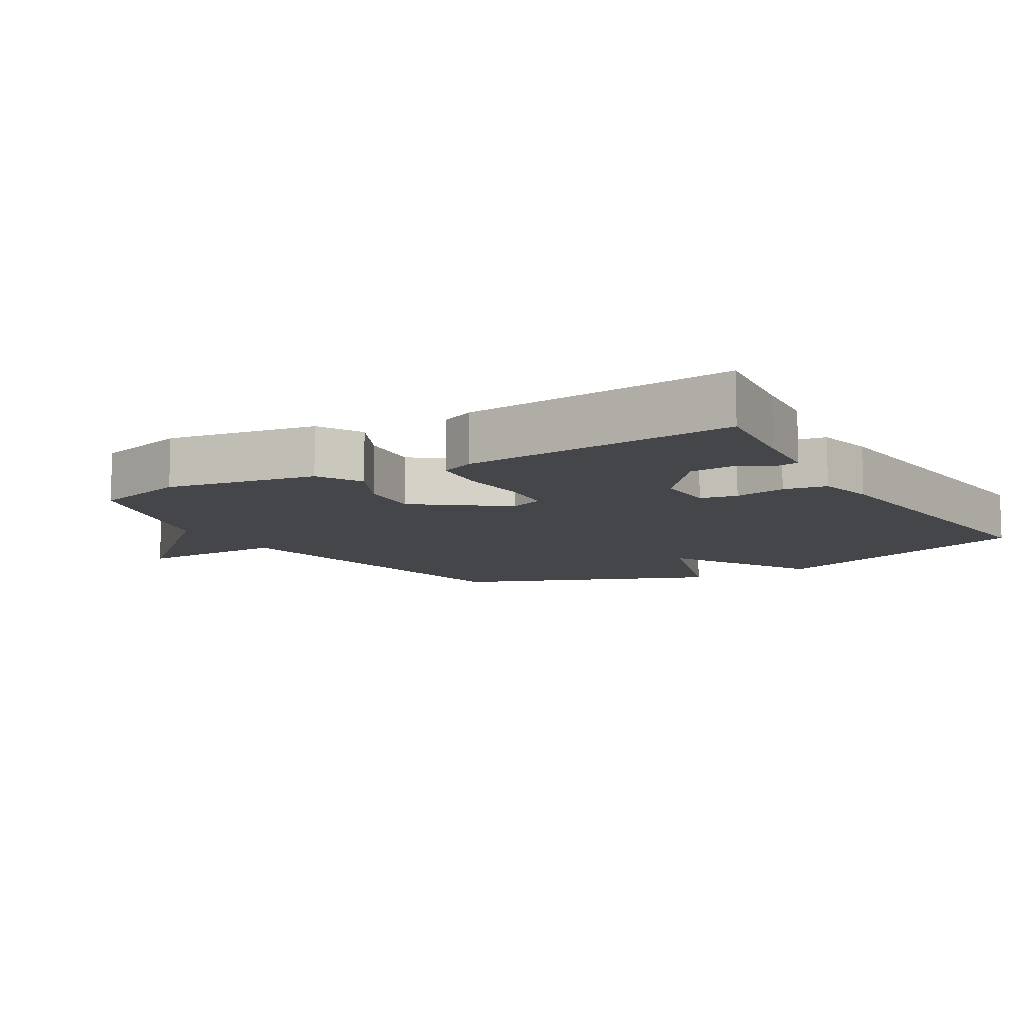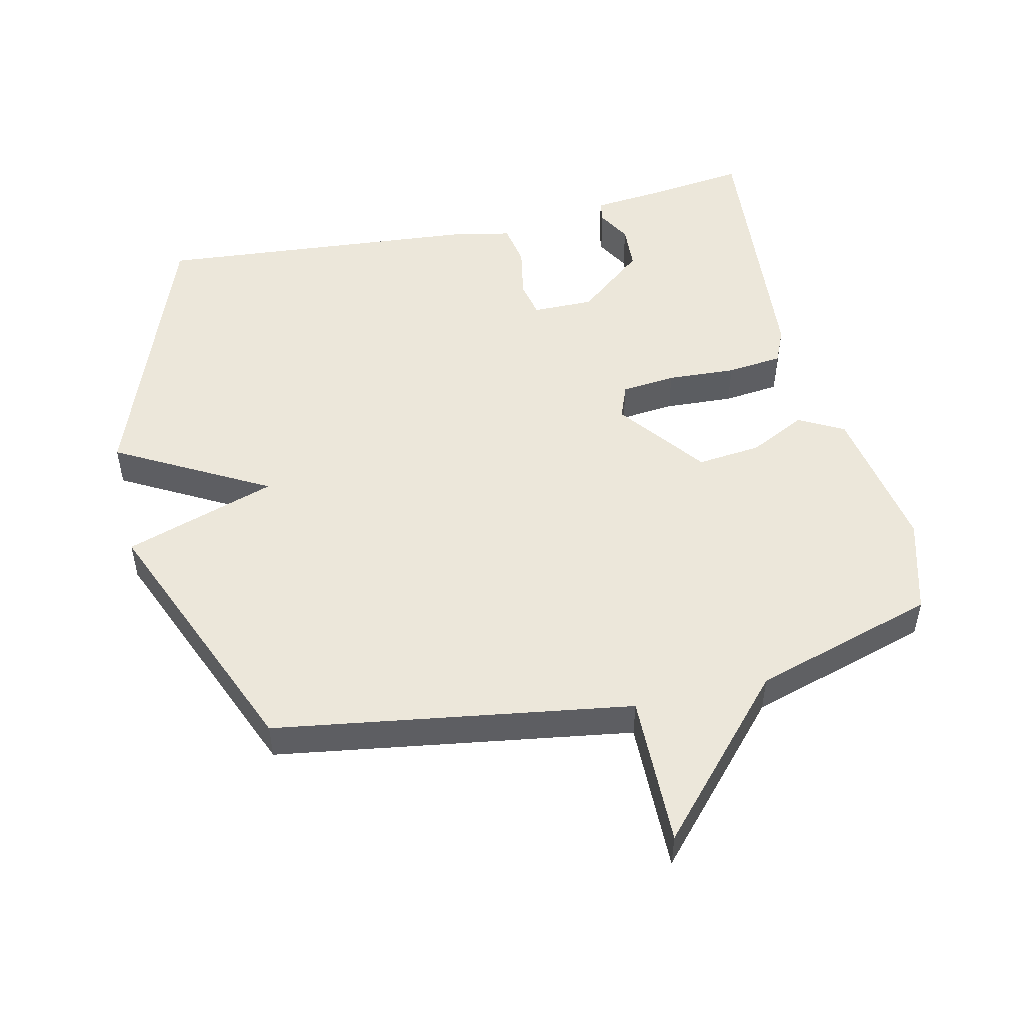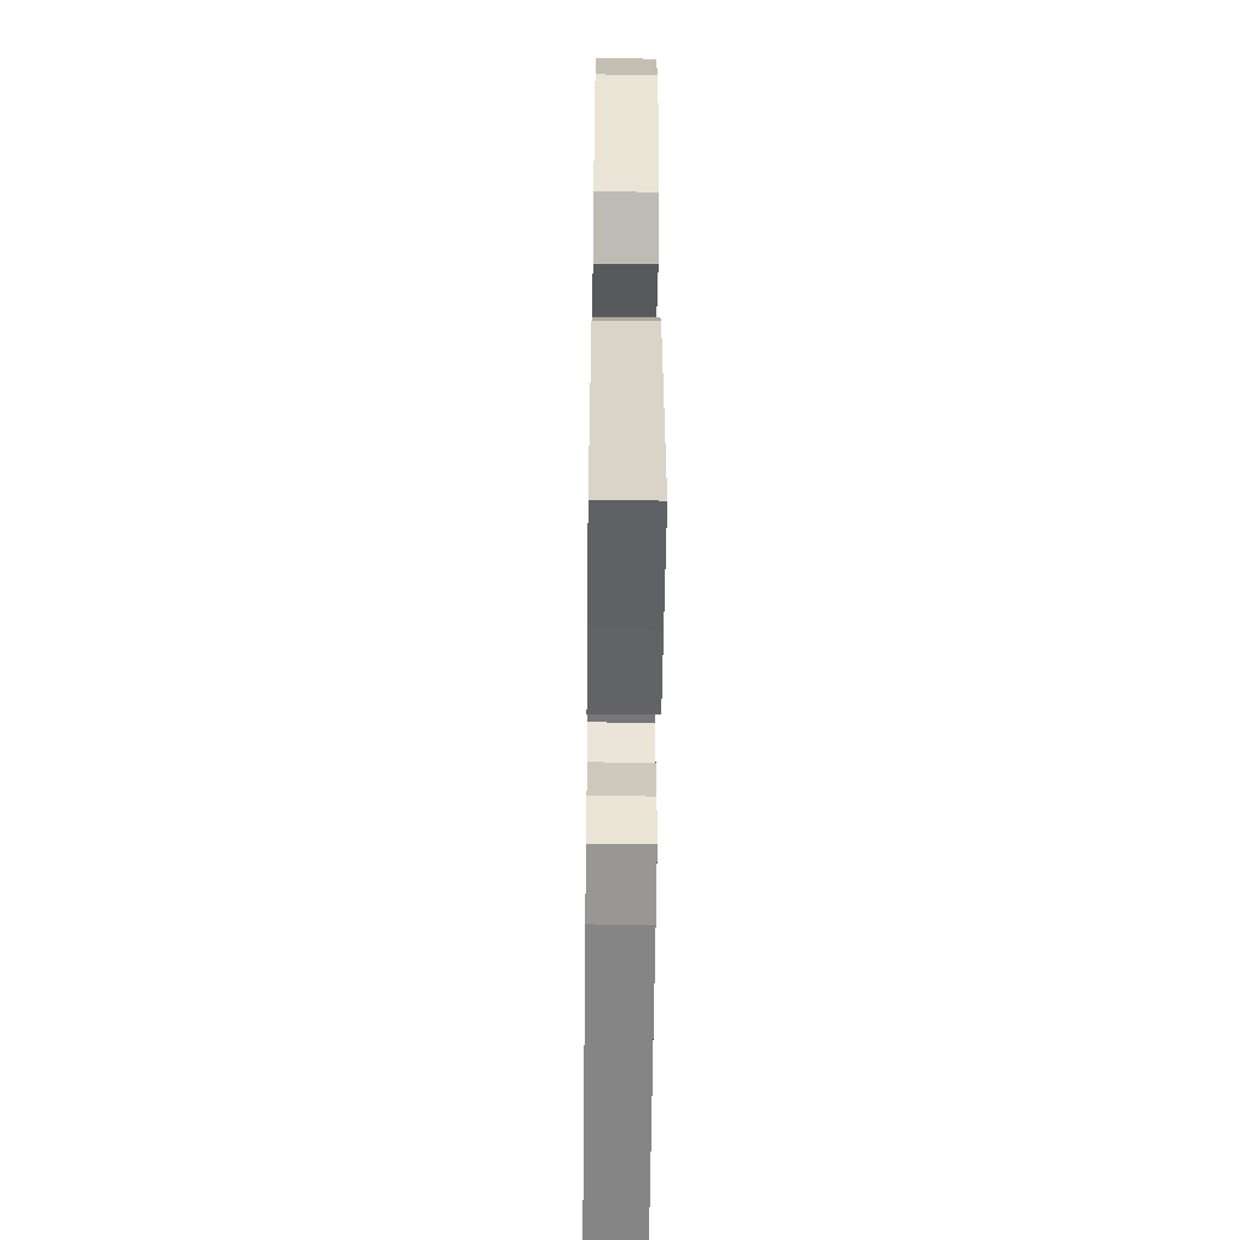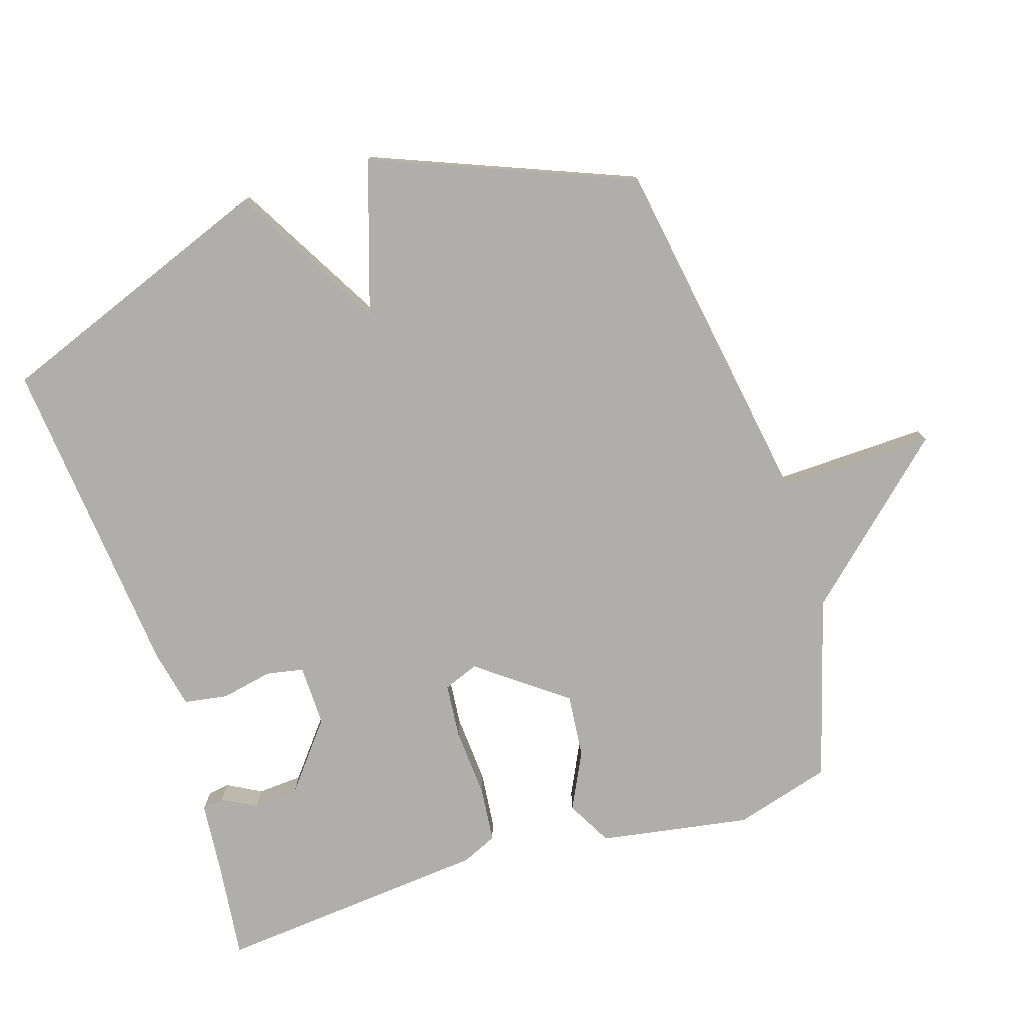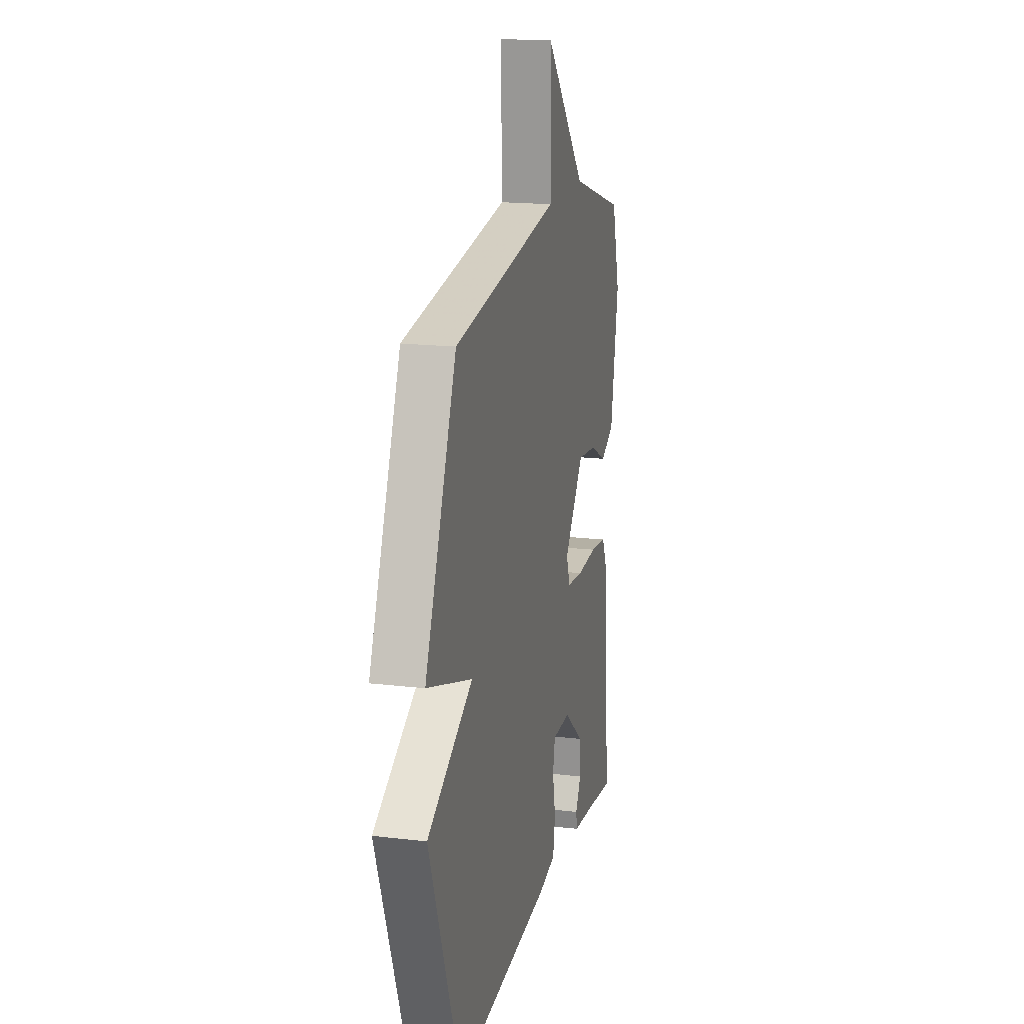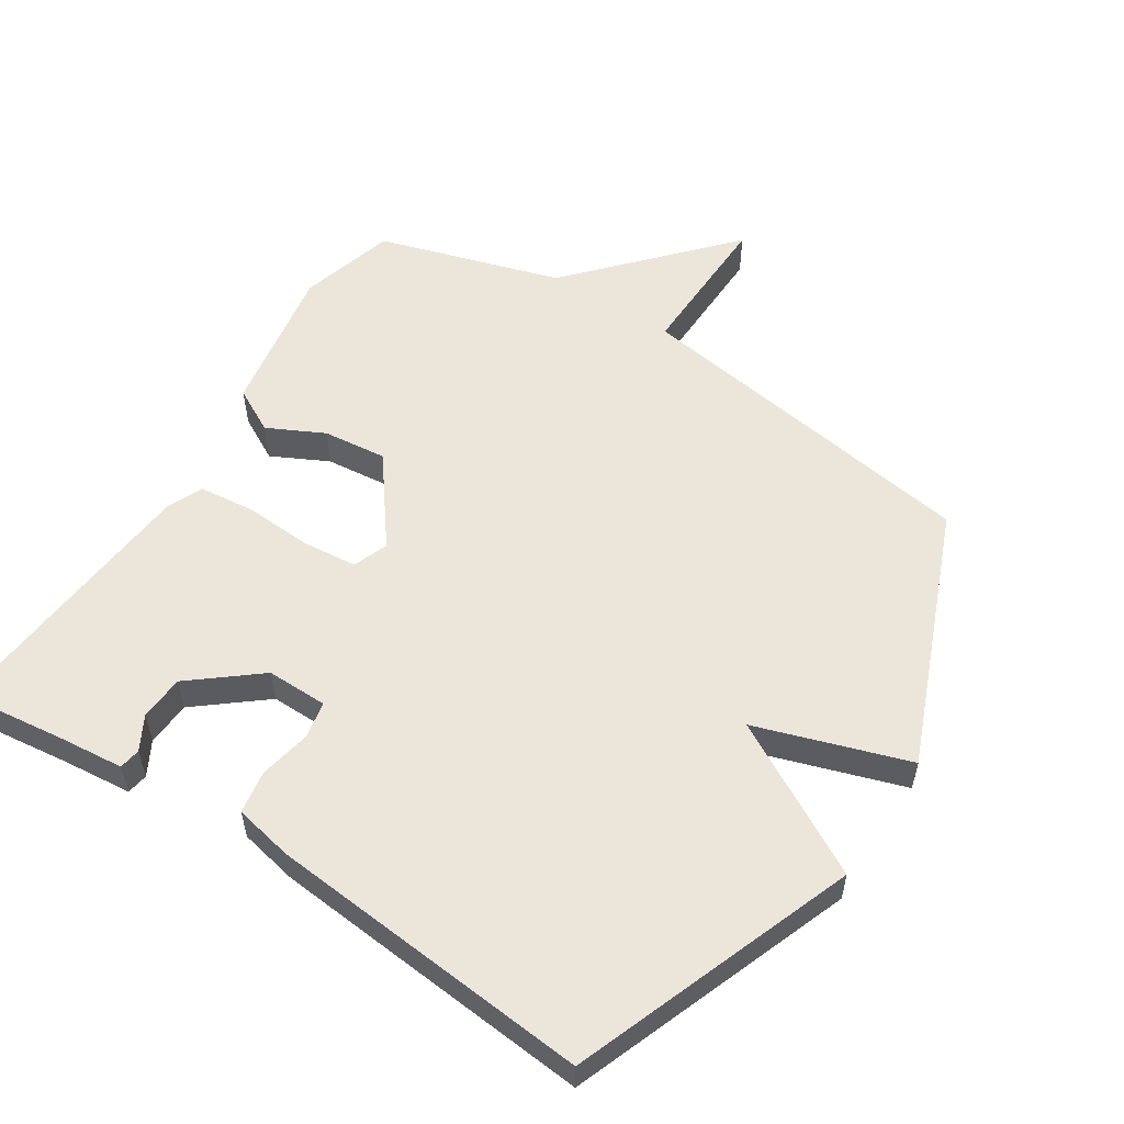
<metadata>
{"format":"obj","ext":"obj","renderer":"f3d","projection":"perspective","resolution":1024,"background":"white","views":[{"elev":-9.8,"azim":121.0,"up":"+Y"},{"elev":50.5,"azim":-13.0,"up":"+Y"},{"elev":-56.6,"azim":89.3,"up":"+Z"},{"elev":-77.6,"azim":-72.0,"up":"+Y"},{"elev":17.3,"azim":-76.7,"up":"+Z"},{"elev":55.5,"azim":-147.2,"up":"+Y"}]}
</metadata>
<code>
v -0.5 0.07 0.5
v 0.029 0.07 0.582
v 0.024 0.07 0.809
v 0.229 0.07 0.582
v 0.5 0.07 0.5
v 0.54 0.07 0.357
v 0.501 0.07 0.134
v 0.434 0.07 0.098
v 0.35 0.07 0.14
v 0.255 0.07 0.15
v 0.157 0.07 0.021
v 0.177 0.07 -0.031
v 0.258 0.07 -0.039
v 0.36 0.07 -0.033
v 0.443 0.07 -0.042
v 0.466 0.07 -0.094
v 0.5 0.07 -0.5
v 0.352 0.07 -0.482
v 0.249 0.07 -0.472
v 0.244 0.07 -0.44
v 0.272 0.07 -0.39
v 0.268 0.07 -0.323
v 0.168 0.07 -0.242
v 0.077 0.07 -0.243
v 0.066 0.07 -0.298
v 0.081 0.07 -0.375
v 0.07 0.07 -0.439
v -0.017 0.07 -0.457
v -0.5 0.07 -0.5
v -0.656 0.07 -0.082
v -0.43 0.07 0.044
v -0.656 0.07 0.118
v -0.5 0 0.5
v 0.029 0 0.582
v 0.024 0 0.809
v 0.229 0 0.582
v 0.5 0 0.5
v 0.54 0 0.357
v 0.501 0 0.134
v 0.434 0 0.098
v 0.35 0 0.14
v 0.255 0 0.15
v 0.157 0 0.021
v 0.177 0 -0.031
v 0.258 0 -0.039
v 0.36 0 -0.033
v 0.443 0 -0.042
v 0.466 0 -0.094
v 0.5 0 -0.5
v 0.352 0 -0.482
v 0.249 0 -0.472
v 0.244 0 -0.44
v 0.272 0 -0.39
v 0.268 0 -0.323
v 0.168 0 -0.242
v 0.077 0 -0.243
v 0.066 0 -0.298
v 0.081 0 -0.375
v 0.07 0 -0.439
v -0.017 0 -0.457
v -0.5 0 -0.5
v -0.656 0 -0.082
v -0.43 0 0.044
v -0.656 0 0.118
f 31 32 1 2
f 29 30 31
f 28 29 31
f 27 28 31
f 26 27 31
f 25 26 31
f 24 25 31 2
f 23 24 2 3
f 18 19 20 21
f 18 21 22
f 17 18 22
f 16 17 22
f 15 16 22
f 14 15 22
f 13 14 22
f 12 13 22 23
f 7 8 9
f 6 7 9
f 5 6 9
f 4 5 9
f 4 9 10
f 3 4 10 11
f 11 12 23
f 3 11 23
f 34 33 64 63
f 63 62 61
f 63 61 60
f 63 60 59
f 63 59 58
f 63 58 57
f 34 63 57 56
f 35 34 56 55
f 53 52 51 50
f 54 53 50
f 54 50 49
f 54 49 48
f 54 48 47
f 54 47 46
f 54 46 45
f 55 54 45 44
f 41 40 39
f 41 39 38
f 41 38 37
f 41 37 36
f 42 41 36
f 43 42 36 35
f 55 44 43
f 55 43 35
f 1 33 34 2
f 2 34 35 3
f 3 35 36 4
f 4 36 37 5
f 5 37 38 6
f 6 38 39 7
f 7 39 40 8
f 8 40 41 9
f 9 41 42 10
f 10 42 43 11
f 11 43 44 12
f 12 44 45 13
f 13 45 46 14
f 14 46 47 15
f 15 47 48 16
f 16 48 49 17
f 17 49 50 18
f 18 50 51 19
f 19 51 52 20
f 20 52 53 21
f 21 53 54 22
f 22 54 55 23
f 23 55 56 24
f 24 56 57 25
f 25 57 58 26
f 26 58 59 27
f 27 59 60 28
f 28 60 61 29
f 29 61 62 30
f 30 62 63 31
f 31 63 64 32
f 32 64 33 1

</code>
